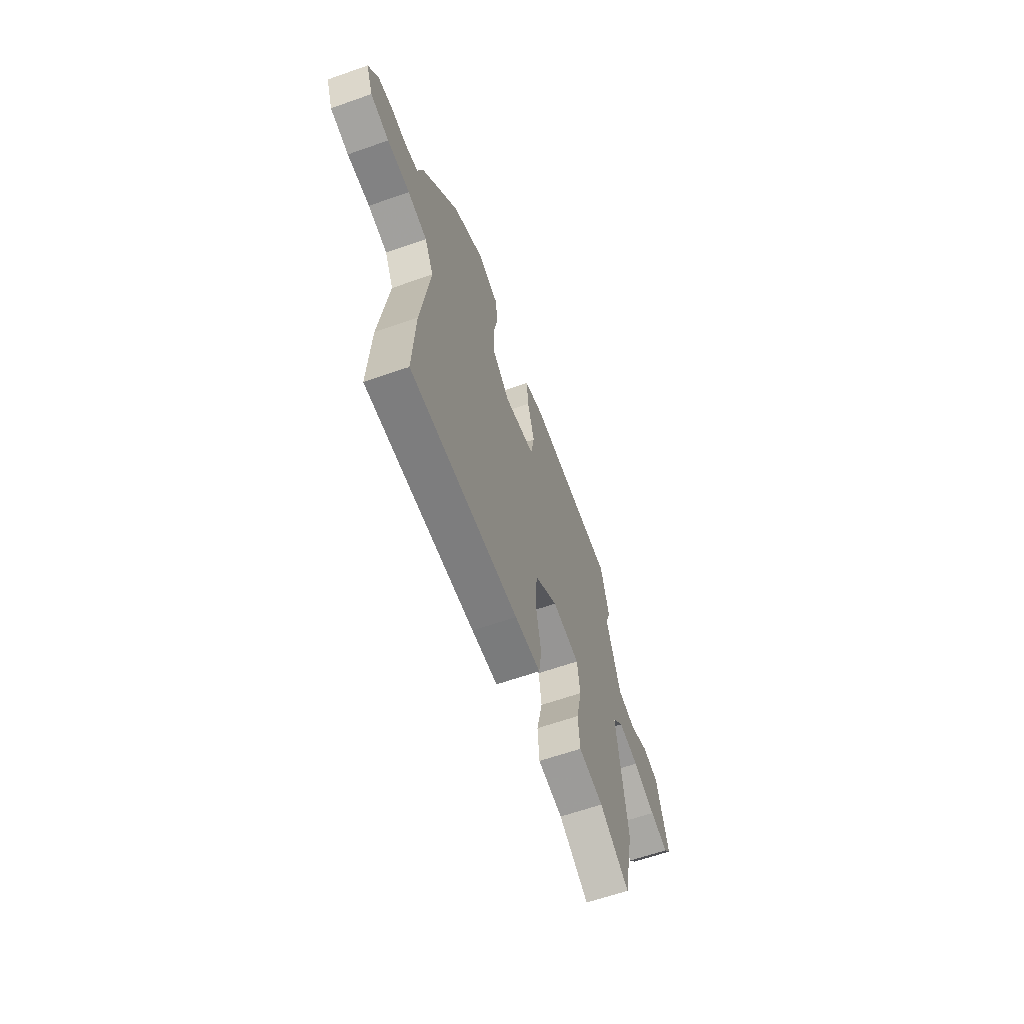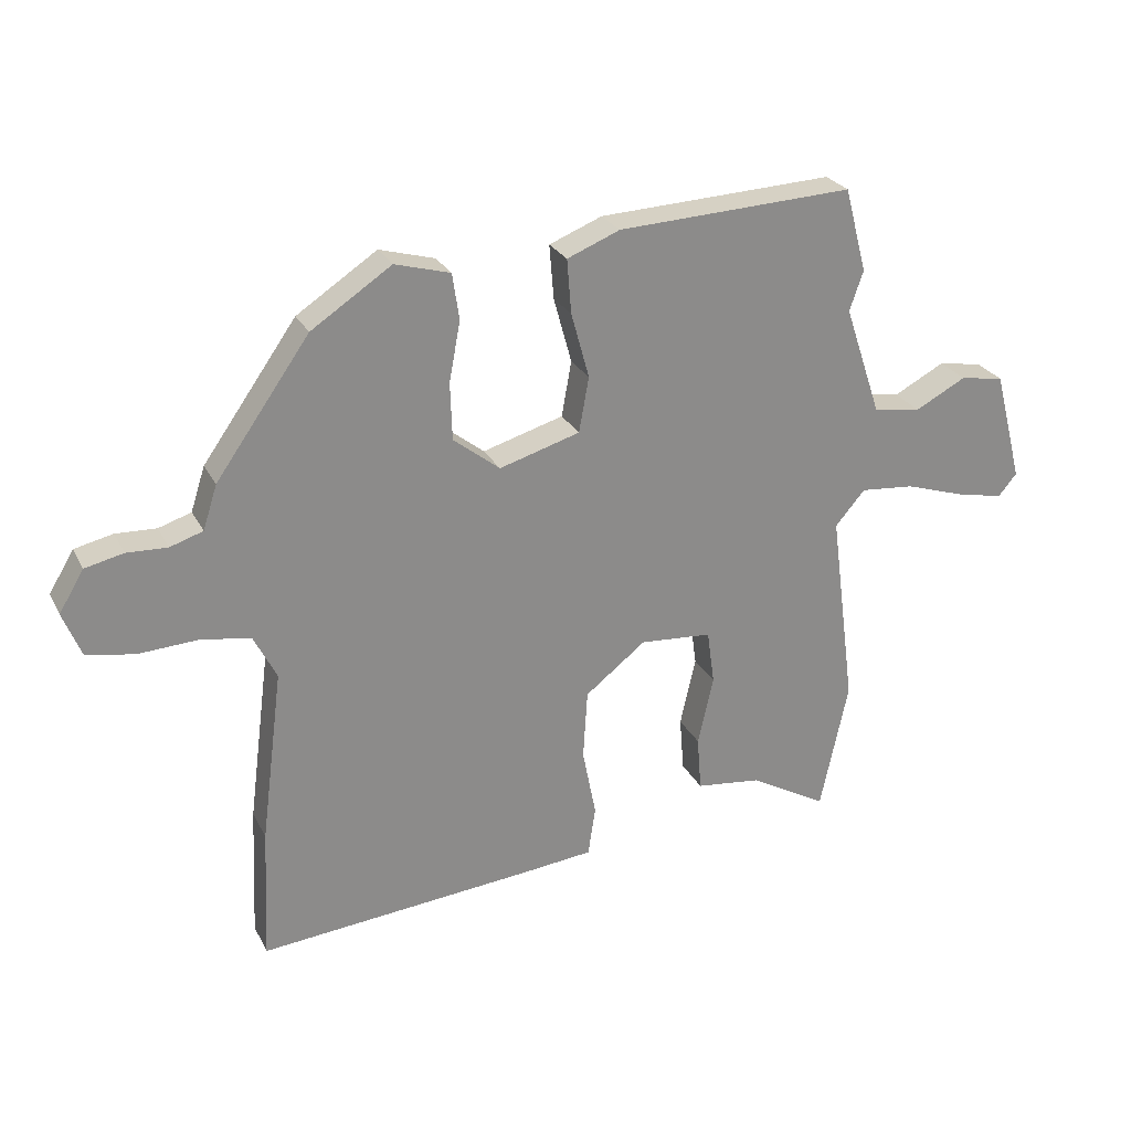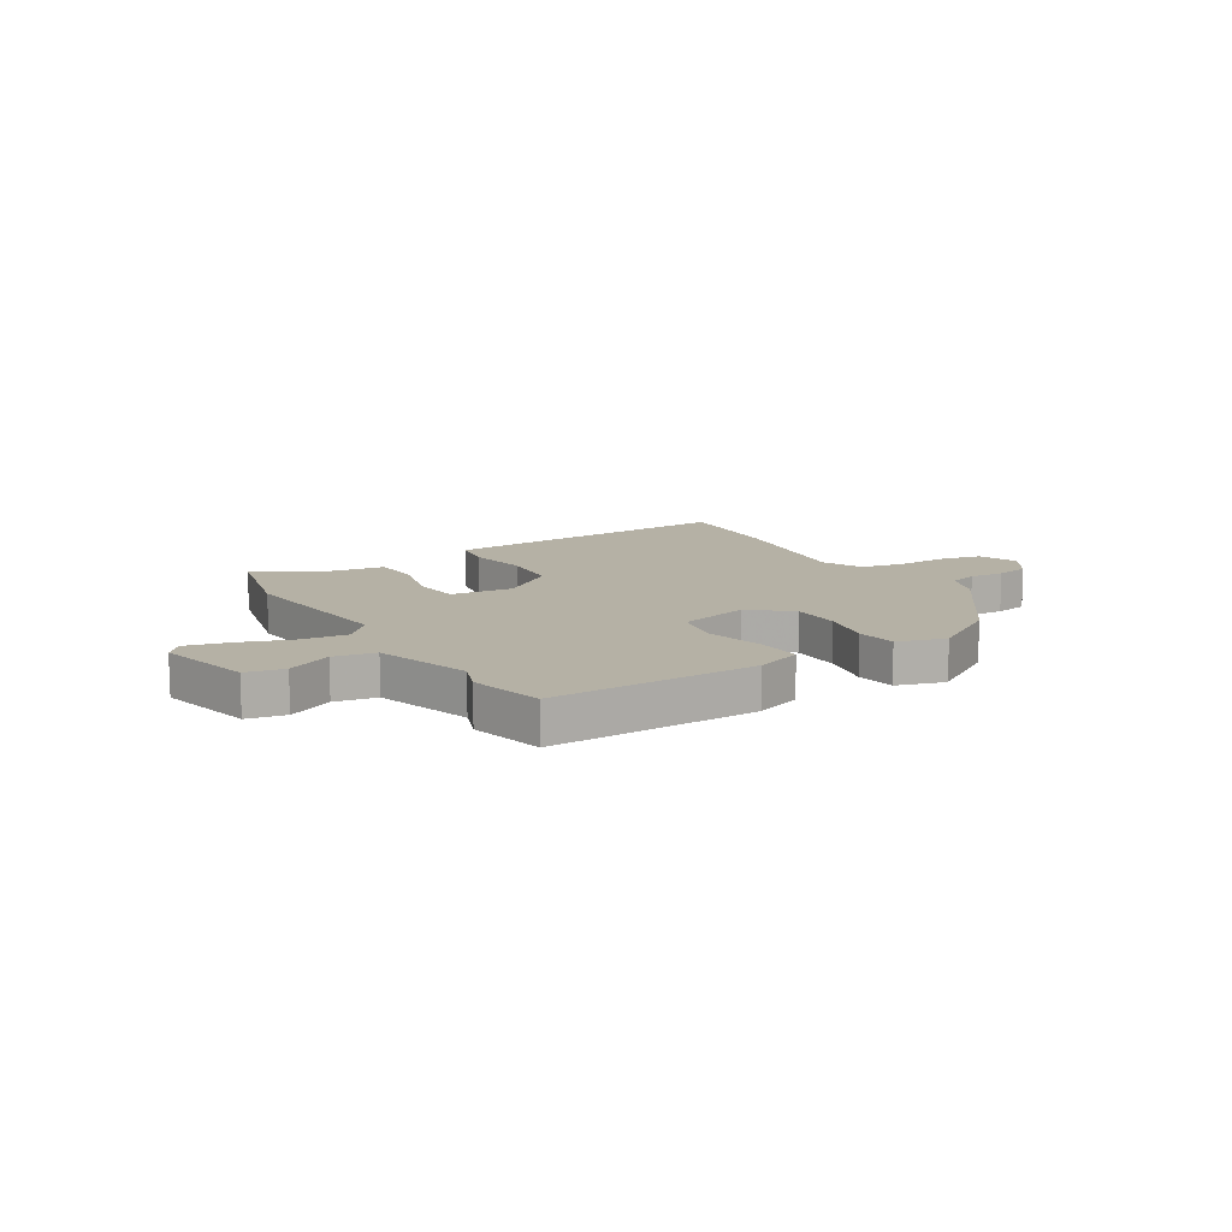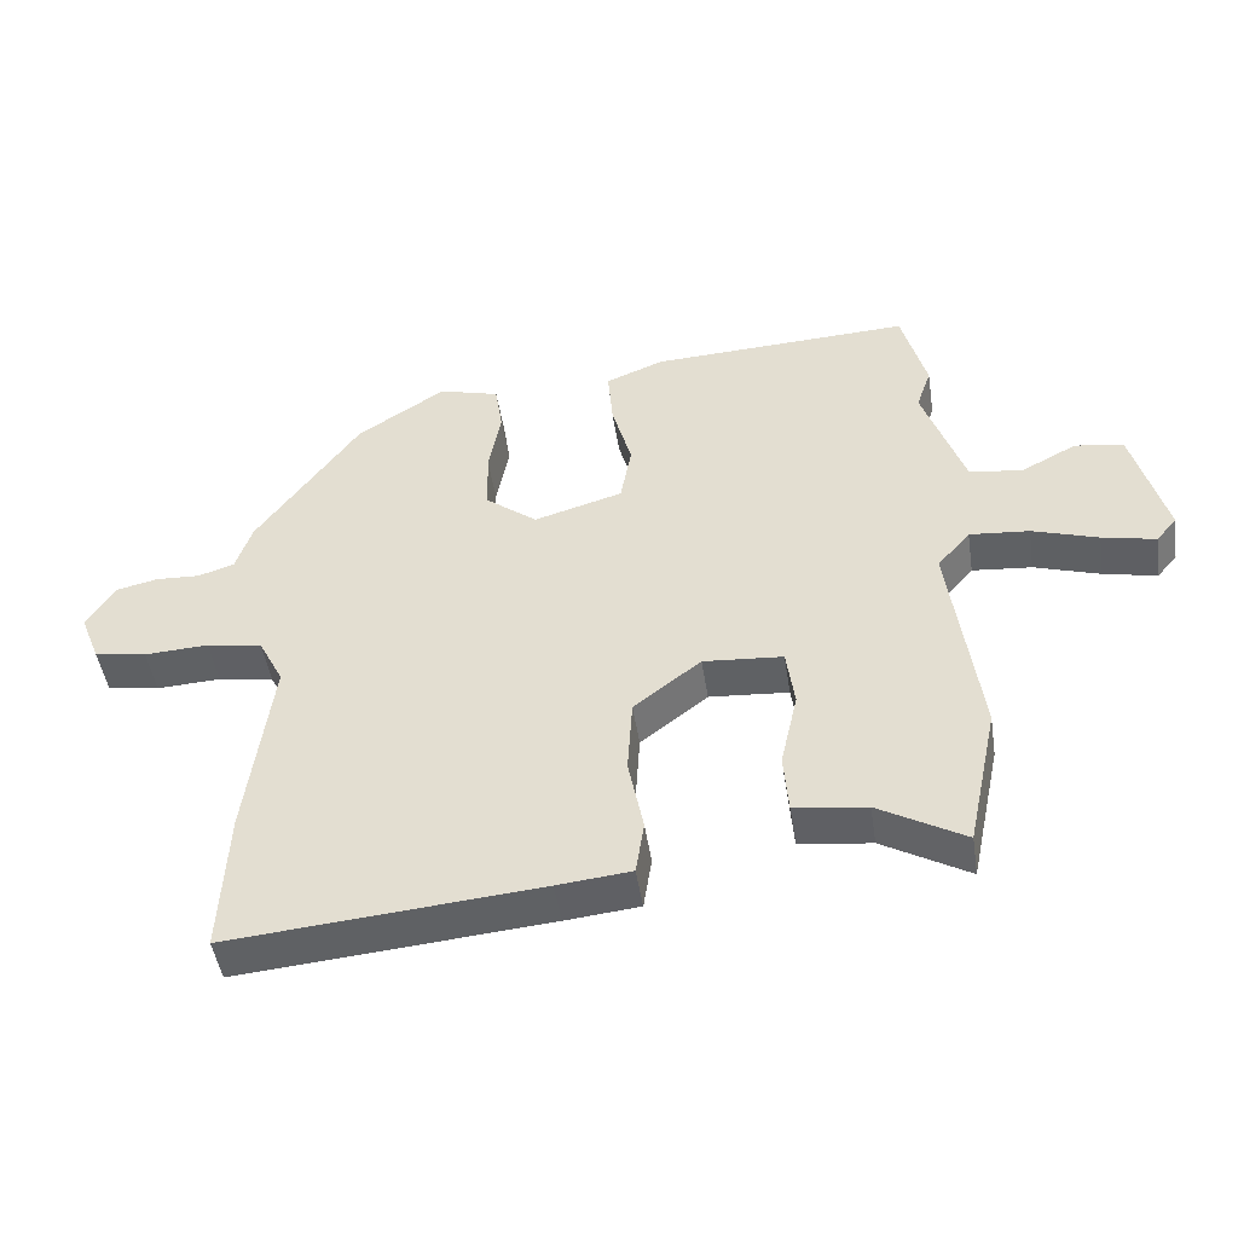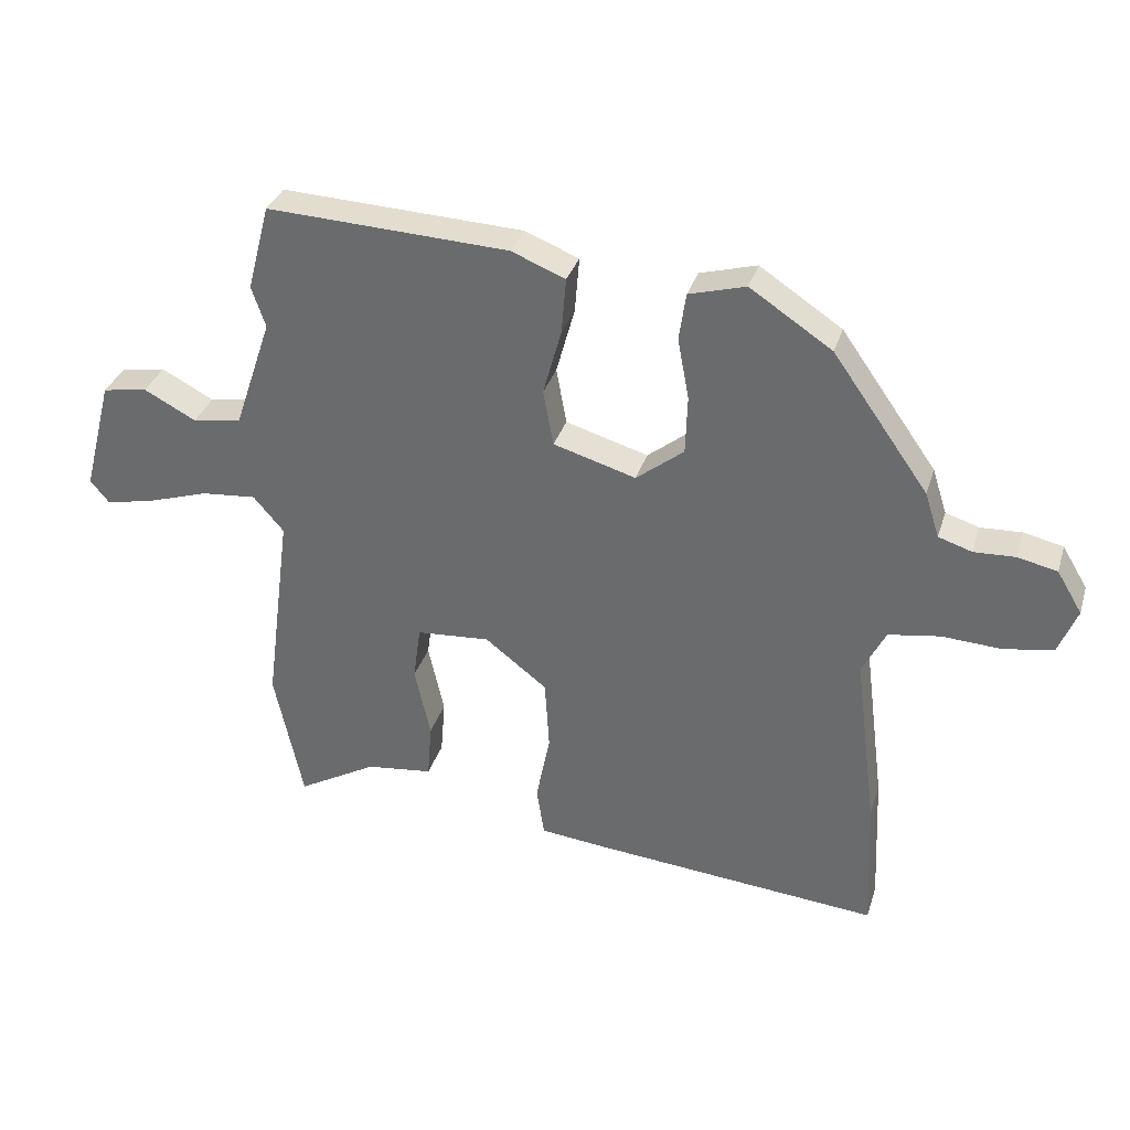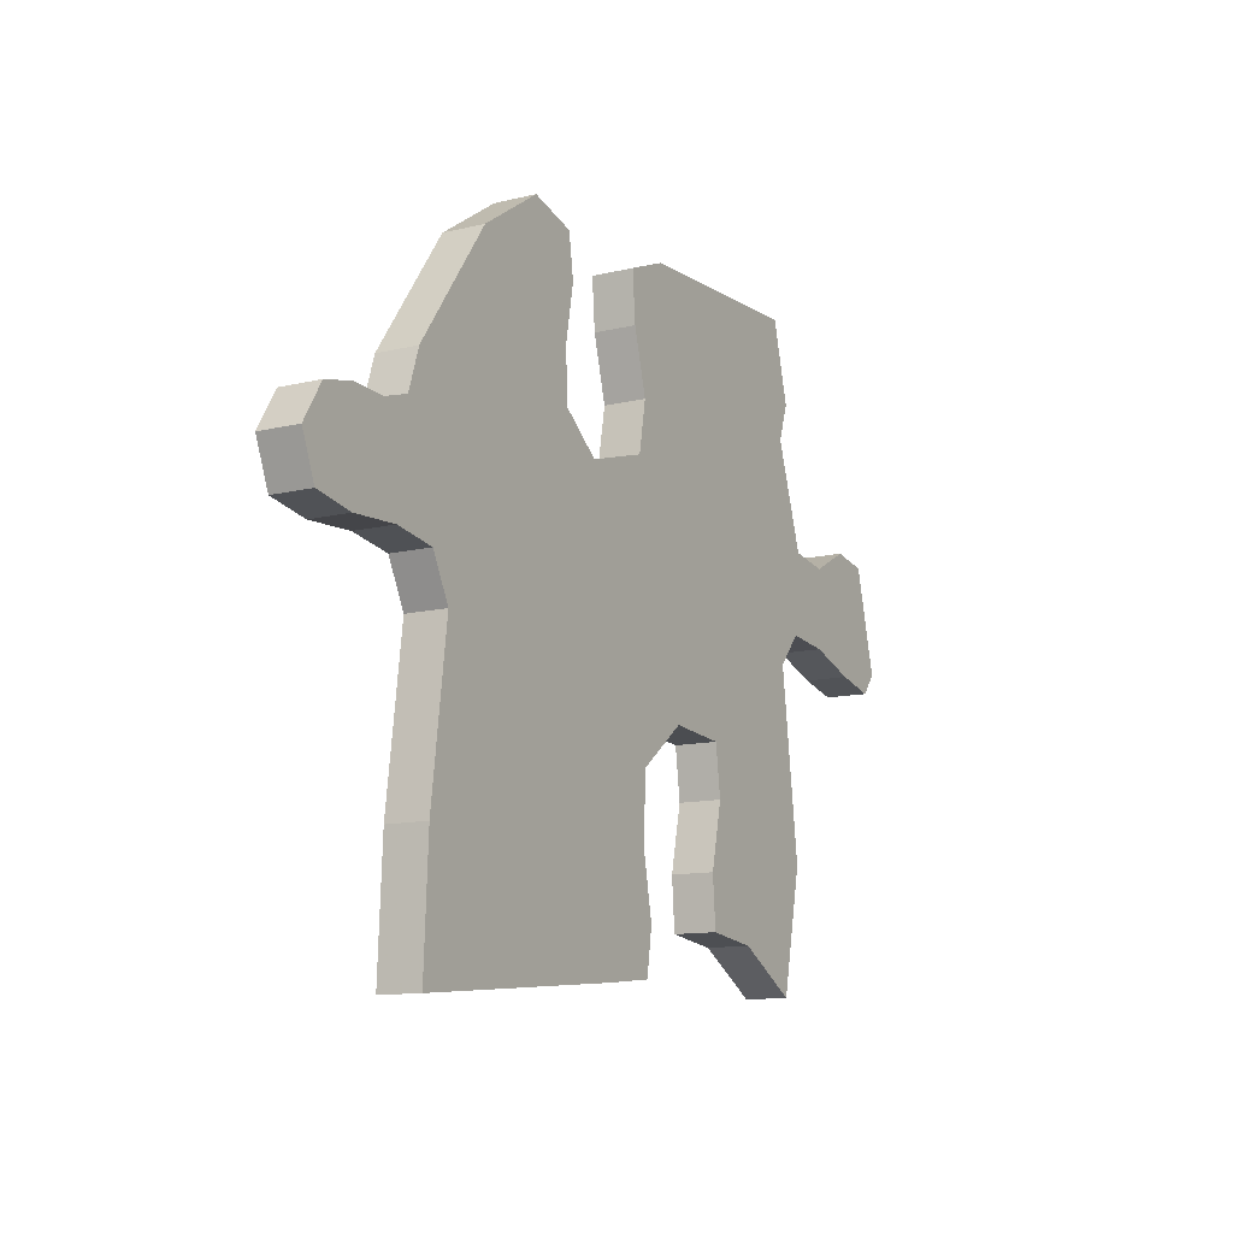
<metadata>
{"format":"obj","ext":"obj","renderer":"f3d","projection":"perspective","resolution":1024,"background":"white","views":[{"elev":-63.6,"azim":109.5,"up":"+Z"},{"elev":26.2,"azim":157.7,"up":"+Z"},{"elev":11.9,"azim":-30.0,"up":"+Y"},{"elev":-47.5,"azim":-171.3,"up":"+Z"},{"elev":33.5,"azim":16.4,"up":"+Z"},{"elev":-11.8,"azim":120.4,"up":"+Z"}]}
</metadata>
<code>
v -0.492 0.07 -0.536
v -0.537 0.07 -0.325
v -0.495 0.07 -0.007
v -0.543 0.07 0.049
v -0.63 0.07 0.041
v -0.726 0.07 0.01
v -0.804 0.07 -0.007
v -0.834 0.07 0.029
v -0.787 0.07 0.208
v -0.716 0.07 0.22
v -0.634 0.07 0.177
v -0.557 0.07 0.189
v -0.497 0.07 0.366
v -0.519 0.07 0.43
v -0.483 0.07 0.566
v -0.102 0.07 0.549
v -0.017 0.07 0.515
v -0.024 0.07 0.428
v -0.053 0.07 0.322
v -0.037 0.07 0.233
v 0.093 0.07 0.195
v 0.168 0.07 0.254
v 0.171 0.07 0.346
v 0.153 0.07 0.443
v 0.164 0.07 0.517
v 0.253 0.07 0.542
v 0.382 0.07 0.457
v 0.533 0.07 0.244
v 0.556 0.07 0.173
v 0.609 0.07 0.156
v 0.674 0.07 0.159
v 0.736 0.07 0.145
v 0.776 0.07 0.079
v 0.747 0.07 0.006
v 0.67 0.07 -0.008
v 0.576 0.07 -0.003
v 0.495 0.07 -0.016
v 0.458 0.07 -0.089
v 0.494 0.07 -0.368
v 0.504 0.07 -0.583
v 0.052 0.07 -0.544
v -0.056 0.07 -0.533
v -0.068 0.07 -0.454
v -0.046 0.07 -0.342
v -0.053 0.07 -0.23
v -0.151 0.07 -0.154
v -0.267 0.07 -0.163
v -0.279 0.07 -0.25
v -0.254 0.07 -0.362
v -0.261 0.07 -0.451
v -0.366 0.07 -0.464
v -0.492 0 -0.536
v -0.537 0 -0.325
v -0.495 0 -0.007
v -0.543 0 0.049
v -0.63 0 0.041
v -0.726 0 0.01
v -0.804 0 -0.007
v -0.834 0 0.029
v -0.787 0 0.208
v -0.716 0 0.22
v -0.634 0 0.177
v -0.557 0 0.189
v -0.497 0 0.366
v -0.519 0 0.43
v -0.483 0 0.566
v -0.102 0 0.549
v -0.017 0 0.515
v -0.024 0 0.428
v -0.053 0 0.322
v -0.037 0 0.233
v 0.093 0 0.195
v 0.168 0 0.254
v 0.171 0 0.346
v 0.153 0 0.443
v 0.164 0 0.517
v 0.253 0 0.542
v 0.382 0 0.457
v 0.533 0 0.244
v 0.556 0 0.173
v 0.609 0 0.156
v 0.674 0 0.159
v 0.736 0 0.145
v 0.776 0 0.079
v 0.747 0 0.006
v 0.67 0 -0.008
v 0.576 0 -0.003
v 0.495 0 -0.016
v 0.458 0 -0.089
v 0.494 0 -0.368
v 0.504 0 -0.583
v 0.052 0 -0.544
v -0.056 0 -0.533
v -0.068 0 -0.454
v -0.046 0 -0.342
v -0.053 0 -0.23
v -0.151 0 -0.154
v -0.267 0 -0.163
v -0.279 0 -0.25
v -0.254 0 -0.362
v -0.261 0 -0.451
v -0.366 0 -0.464
f 48 49 50 51
f 1 2 3
f 51 1 3
f 48 51 3
f 47 48 3
f 46 47 3 4
f 42 43 44
f 41 42 44
f 40 41 44
f 39 40 44
f 38 39 44
f 37 38 44 45
f 34 35 36
f 33 34 36
f 32 33 36
f 31 32 36
f 30 31 36
f 29 30 36 37
f 28 29 37
f 27 28 37
f 26 27 37
f 25 26 37
f 24 25 37
f 23 24 37
f 22 23 37
f 37 45 46
f 22 37 46
f 21 22 46
f 17 18 19
f 16 17 19
f 15 16 19
f 14 15 19
f 13 14 19
f 12 13 19 20
f 21 46 4
f 20 21 4
f 12 20 4
f 11 12 4
f 9 10 11
f 8 9 11
f 7 8 11
f 6 7 11
f 5 6 11
f 4 5 11
f 102 101 100 99
f 54 53 52
f 54 52 102
f 54 102 99
f 54 99 98
f 55 54 98 97
f 95 94 93
f 95 93 92
f 95 92 91
f 95 91 90
f 95 90 89
f 96 95 89 88
f 87 86 85
f 87 85 84
f 87 84 83
f 87 83 82
f 87 82 81
f 88 87 81 80
f 88 80 79
f 88 79 78
f 88 78 77
f 88 77 76
f 88 76 75
f 88 75 74
f 88 74 73
f 97 96 88
f 97 88 73
f 97 73 72
f 70 69 68
f 70 68 67
f 70 67 66
f 70 66 65
f 70 65 64
f 71 70 64 63
f 55 97 72
f 55 72 71
f 55 71 63
f 55 63 62
f 62 61 60
f 62 60 59
f 62 59 58
f 62 58 57
f 62 57 56
f 62 56 55
f 1 52 53 2
f 2 53 54 3
f 3 54 55 4
f 4 55 56 5
f 5 56 57 6
f 6 57 58 7
f 7 58 59 8
f 8 59 60 9
f 9 60 61 10
f 10 61 62 11
f 11 62 63 12
f 12 63 64 13
f 13 64 65 14
f 14 65 66 15
f 15 66 67 16
f 16 67 68 17
f 17 68 69 18
f 18 69 70 19
f 19 70 71 20
f 20 71 72 21
f 21 72 73 22
f 22 73 74 23
f 23 74 75 24
f 24 75 76 25
f 25 76 77 26
f 26 77 78 27
f 27 78 79 28
f 28 79 80 29
f 29 80 81 30
f 30 81 82 31
f 31 82 83 32
f 32 83 84 33
f 33 84 85 34
f 34 85 86 35
f 35 86 87 36
f 36 87 88 37
f 37 88 89 38
f 38 89 90 39
f 39 90 91 40
f 40 91 92 41
f 41 92 93 42
f 42 93 94 43
f 43 94 95 44
f 44 95 96 45
f 45 96 97 46
f 46 97 98 47
f 47 98 99 48
f 48 99 100 49
f 49 100 101 50
f 50 101 102 51
f 51 102 52 1

</code>
